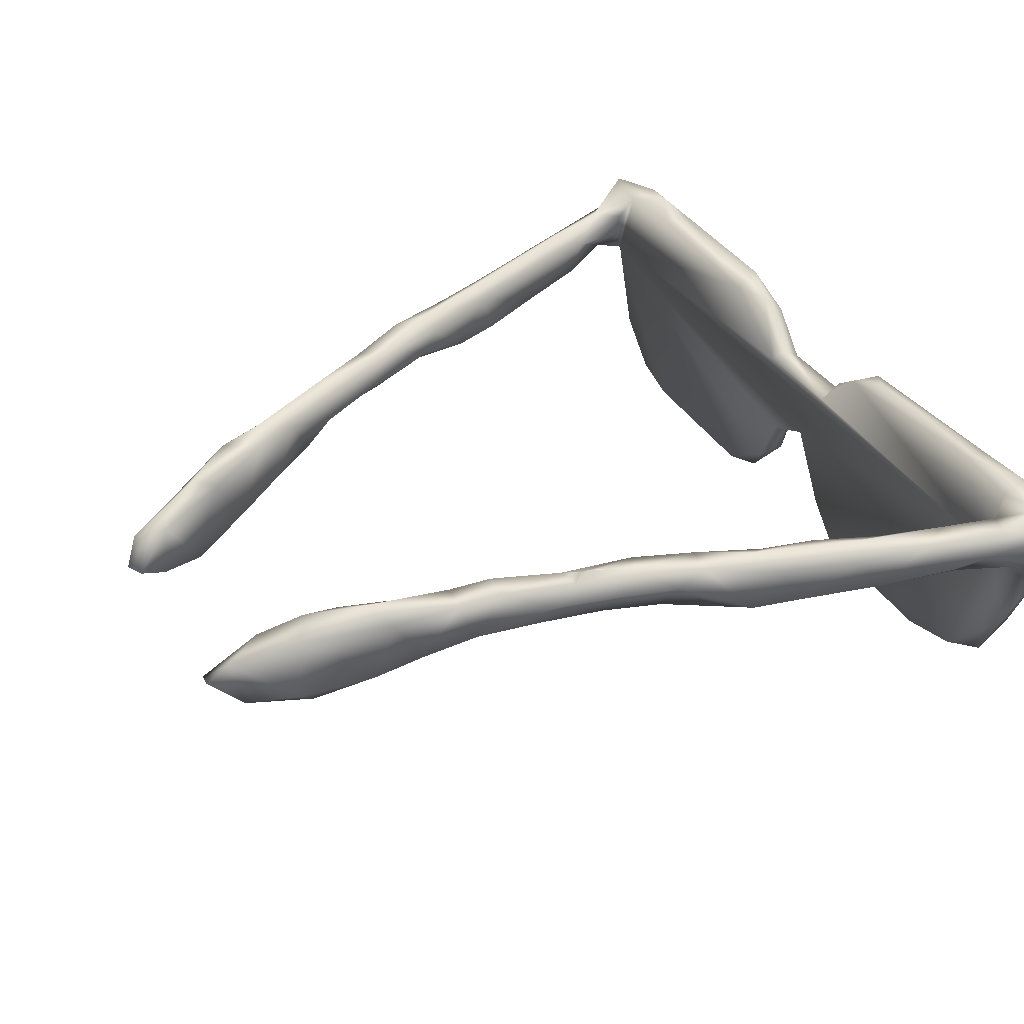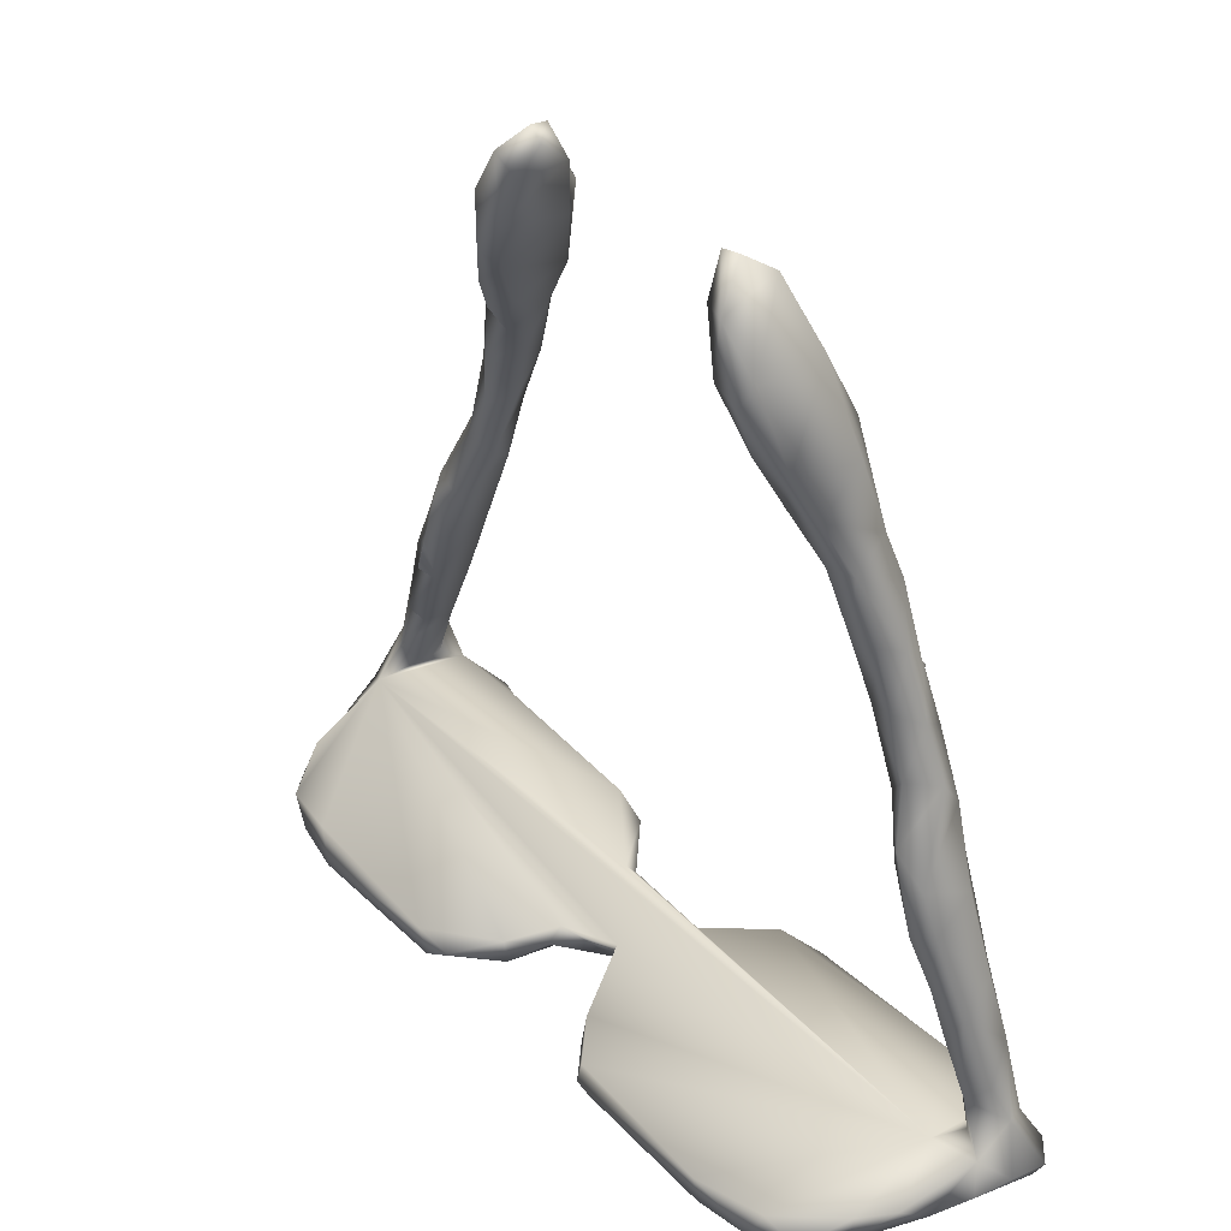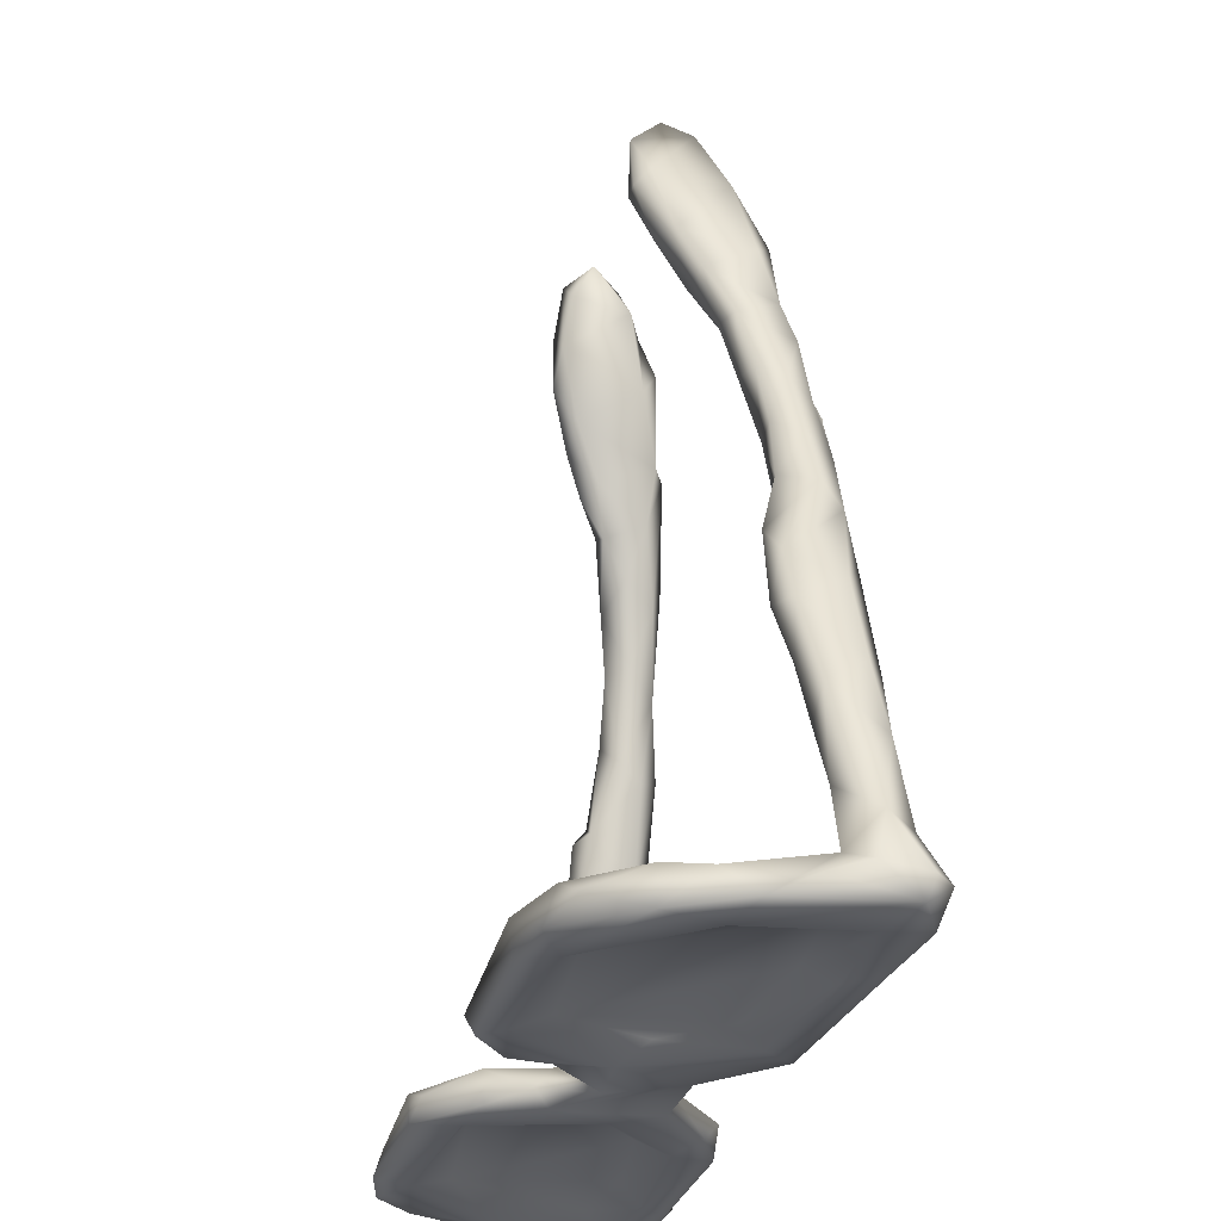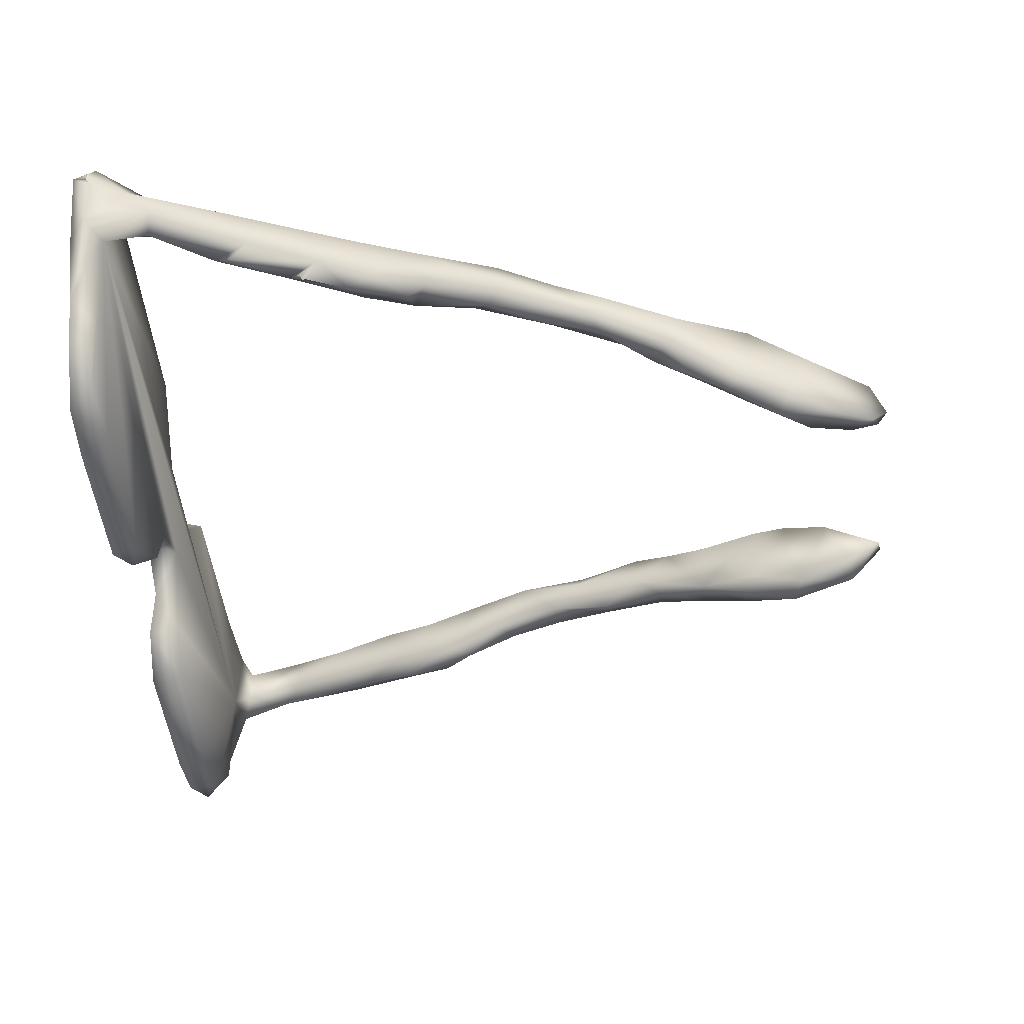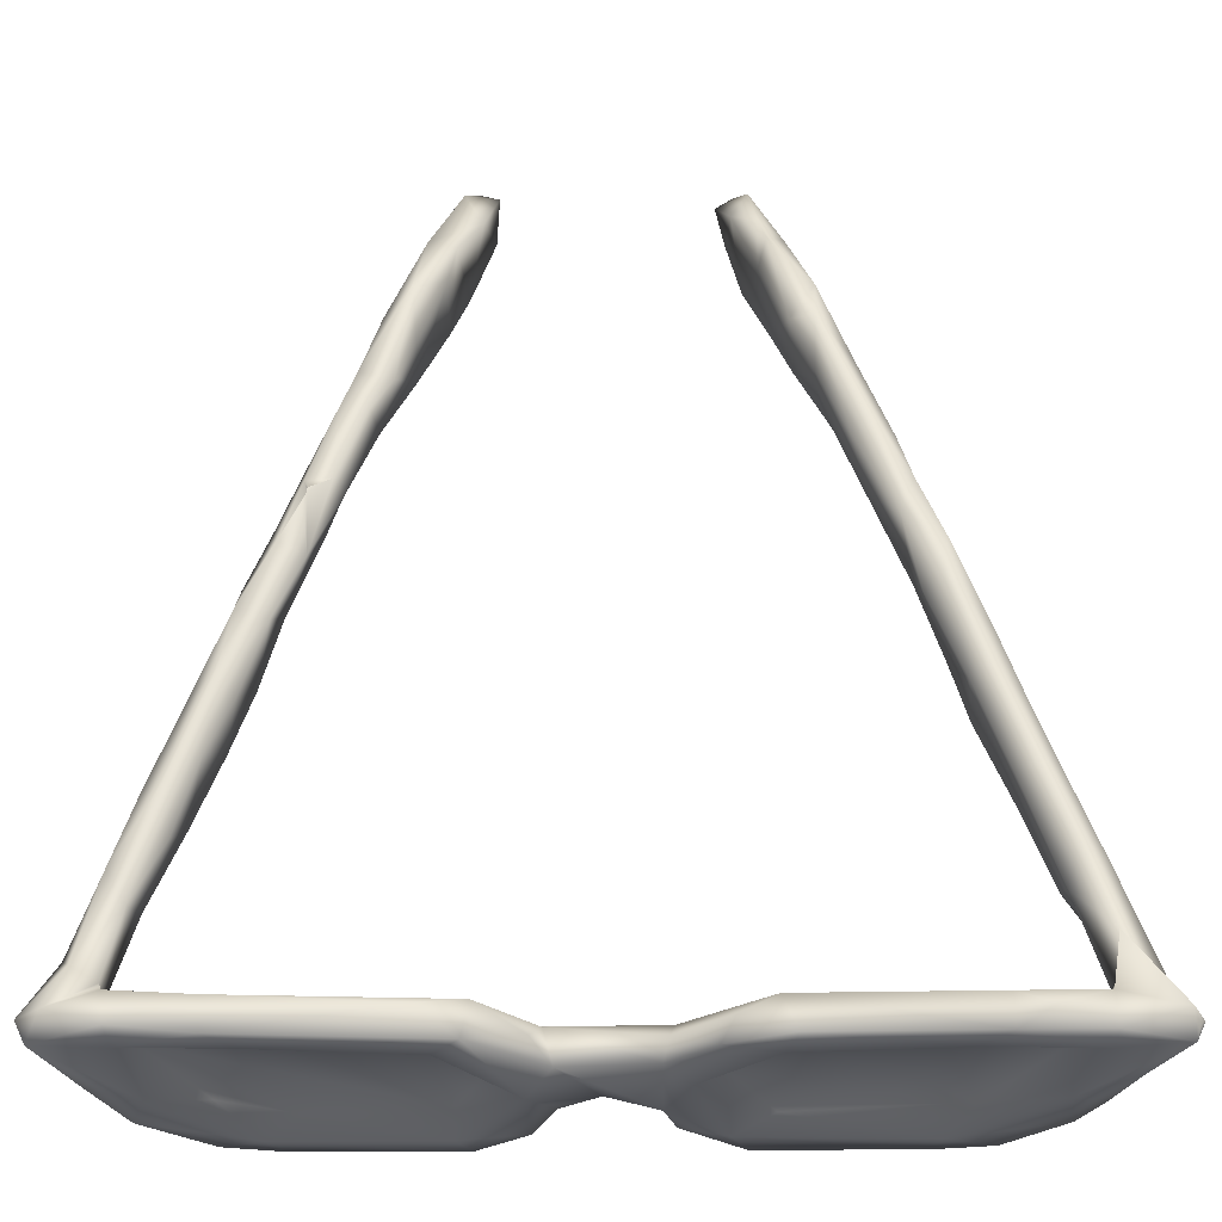
<metadata>
{"format":"obj","ext":"obj","renderer":"f3d","projection":"perspective","resolution":1024,"background":"white","views":[{"elev":37.5,"azim":-119.4,"up":"+Z"},{"elev":43.2,"azim":-131.4,"up":"+Y"},{"elev":-28.3,"azim":-104.3,"up":"+Y"},{"elev":-44.8,"azim":95.0,"up":"+Z"},{"elev":-30.0,"azim":0.4,"up":"+Y"}]}
</metadata>
<code>
v 13.18 16.05 71.44
v 13.65 12.97 75.32
v 14.54 15.13 67.55
v 12.68 15.08 75.92
v 15.21 15.19 78.21
v 16.29 17.57 69.49
v 15.74 21.59 73.18
v 16.84 20.12 75.96
v 19.95 16.87 55.87
v 22.29 14.79 50.29
v 16.71 13.55 63.47
v 17.78 16.22 60.05
v 20.09 13.06 55.82
v 21.93 13.01 61.94
v 22.4 14.99 70.53
v 20.73 13.24 74.11
v 20.79 13.55 78.61
v 28.88 13.12 77.68
v 21.67 17 68.53
v 19.08 24.53 69.76
v 17.51 26.39 71.7
v 19.36 18.62 71.12
v 22.11 26.91 71.64
v 21.28 25.87 75.57
v 19.54 18.67 75.38
v 20.29 17.02 77.92
v 20.81 34.98 70.19
v 21.94 31.03 69.41
v 19.13 29.61 75.21
v 24.45 32.73 74.66
v 24.13 37.7 68.8
v 23.58 37.26 76.22
v 21.53 37.49 74.47
v 25.08 47.17 74.3
v 24.39 44.39 69.27
v 33.93 16.92 47.29
v 27.04 13.38 48.42
v 31.56 13 51.04
v 26.02 16.95 49.45
v 27.47 14.87 56.93
v 28.69 16.37 78.42
v 31.85 13.01 74.32
v 25.38 35.63 70.36
v 27.05 41.06 75.42
v 26.53 44.19 67.68
v 28.44 43.39 70.34
v 29.57 53.4 68.13
v 29.5 46.98 74.7
v 30.59 50.56 69.18
v 27.87 49.43 76.18
v 26.29 49.81 68.78
v 29.1 59.07 73.42
v 28.78 55.92 75.47
v 32.25 55.01 75.38
v 31.26 60.19 70.02
v 31.61 65.43 73.1
v 32.45 63.13 75.99
v 33.54 13.19 47.58
v 50.87 13 48.14
v 35.22 14.84 53.33
v 33.65 14.91 71.47
v 32.97 57.69 70.58
v 36.24 66.46 70.46
v 35.34 62.03 75.21
v 33.37 67.15 70.33
v 34.34 73.1 72.53
v 35.58 74.43 69.85
v 34.55 70.48 74.95
v 34.6 67.4 76
v 35 68.5 76
v 35 69 76
v 37.33 70.79 74.88
v 35 68.5 76
v 35.4 69.4 75.71
v 35 69 76
v 38.21 69.91 72.94
v 37.77 74.07 68.85
v 38 81.92 68.92
v 37.41 78.89 74.69
v 40.5 78.84 74.92
v 39 84.02 73.57
v 40.47 88.13 66.44
v 41.15 91.51 72.25
v 49.13 13.13 50.72
v 47.19 14.84 70.46
v 48.29 13.02 72.73
v 41.16 78.89 70.33
v 40.79 81.89 67.93
v 44.18 87.92 65.85
v 42.66 83.24 73.47
v 44.57 88.17 72.67
v 44.08 93.97 74.31
v 45.67 94.51 62.89
v 47.29 95.05 64.37
v 42.19 93.55 64.32
v 47.42 95.74 72.4
v 45.19 102.5 62.72
v 45.71 100.5 61.06
v 45.2 101.9 70.98
v 48.6 108.3 61.49
v 48.64 110 68.25
v 51.75 15.09 47.37
v 49.49 15 54.66
v 56.11 13.08 61.66
v 56.42 13.25 52.01
v 53.02 14.85 64.32
v 51 13.01 76.42
v 46.98 15.71 78.04
v 51.74 16.7 76.39
v 56.73 14.95 72.44
v 51.99 16.96 48.2
v 56.54 16.87 52.9
v 49.03 101.4 61.36
v 48.3 100.1 72.32
v 50.76 105.3 69.57
v 50.2 112.4 65.16
v 51.8 107.6 62.99
v 52.1 112.1 64.75
v 58.87 13.94 56.85
v 63.09 13.1 62.38
v 58.83 13.07 69.63
v 68.45 13.31 69.84
v 61.76 16.74 61.74
v 57.83 16.76 69.77
v 68.54 13.02 58.83
v 69.88 13.5 53.05
v 69.99 16.93 52.8
v 67.73 16.76 58.9
v 67.9 14.9 57.24
v 71.12 13.07 65.06
v 73.3 13.1 74.83
v 69.01 15.46 70.92
v 110.4 17 67.4
v 69.48 16.87 69.86
v 77.75 16.59 47.38
v 73.82 15.2 47.99
v 76.63 13.34 47.35
v 74.89 13.04 51.93
v 74.07 14.97 64.02
v 79.15 14.9 53.39
v 80.76 14.94 70.01
v 79.14 13.09 73.03
v 74.69 15.12 76.63
v 78.49 16.99 76.87
v 80.43 94.64 63.86
v 77.58 102.1 61.51
v 76.27 106.7 68.81
v 79.72 101.2 72.47
v 74.81 111.2 64.27
v 75.91 107.6 62.33
v 78.13 110 61.61
v 76.55 112.2 64.55
v 78.14 110.4 67.86
v 78.95 105.2 70.32
v 92.83 14.66 71.81
v 80 13.17 77.57
v 95.4 13.02 74.4
v 107 17.02 77.46
v 85.73 78.87 70.61
v 89.72 76.06 68.83
v 82.25 88.58 66.58
v 81.63 90.6 72.96
v 84.79 82.94 67.83
v 84.55 87.33 65.23
v 84.03 84.73 72.51
v 84.17 90.32 74.3
v 83.33 92.06 63.37
v 78.84 98.49 70.85
v 84.4 95 72.79
v 84.82 93.54 64.96
v 80.51 98.36 61.13
v 80.55 104.9 61.18
v 82.89 99.99 63.27
v 81.72 102.8 69.69
v 93.89 13.47 47.1
v 94.57 13.11 50.94
v 97.48 15 55.58
v 96.16 16.96 48.33
v 93.16 58.48 74.13
v 95.65 53.2 69.21
v 94.98 59.45 76.25
v 92.58 60.54 71.61
v 94.4 62.51 69.86
v 91.32 67.08 74.96
v 88.74 70.13 71.83
v 91.03 69.37 69.62
v 92.1 74.45 70.52
v 87.16 76.29 73.98
v 93.03 70.88 74.42
v 87.96 84.59 67.79
v 91.51 76.22 73.59
v 88.68 78.6 75.19
v 87.93 86.22 72.36
v 99.98 13.31 48.55
v 102.7 16.28 49.46
v 104.4 14.99 70.77
v 98.42 13.22 77.84
v 101.8 14.94 79.55
v 98.23 16.73 77.89
v 101.1 38.15 69.55
v 102 40 68
v 102 40 68
v 102.4 39.6 68.48
v 105.3 31.31 68.77
v 103.6 42.12 69.35
v 100.8 38.01 74.51
v 102.2 40.3 76.18
v 97.41 47.07 69.35
v 100.3 45.5 67.73
v 102 40.5 68
v 101.6 41.6 68
v 101.3 48.28 69.39
v 102 40.5 68
v 98.62 49.86 76.18
v 96.88 48.94 74.48
v 102 46.89 74.6
v 98.28 52.74 67.89
v 99.03 55.02 69.57
v 99.53 54.02 74.68
v 96.01 63.97 72.19
v 95.65 63.6 75.62
v 106.4 13.96 53.11
v 105.1 13.02 61.97
v 108.8 13.84 58.87
v 107 16.91 55.7
v 110.8 13 67.68
v 110.7 14.95 63.1
v 107.2 13.07 73.86
v 114 12.97 75.51
v 112.9 14.97 68.6
v 107.2 13.22 77.95
v 107.7 19.39 71.72
v 109 21.96 69.87
v 111.1 22.31 71.92
v 107.8 19.07 74.52
v 108.2 23.24 76.16
v 104.4 27.89 73.97
v 104.3 29.32 70
v 106.5 33.99 70.35
v 108.1 30.59 74.5
v 105.4 31.7 76.2
v 104.6 39.9 74.61
v 113.7 15.48 77.42
v 114.5 14.6 75.4
v 114.6 15.4 73.6
v 115 15 74
v 115 15 74.5
v 115 15 75
v 115 15 74
v 115 15 74.5
v 115 15 75
v 112.3 19.09 74.5
f 3 11 2
f 1 3 2
f 6 3 1
f 7 1 4
f 13 10 37
f 11 13 14
f 17 16 18
f 19 9 12
f 7 6 1
f 6 11 3
f 20 7 21
f 22 6 20
f 23 22 20
f 24 22 23
f 25 26 22
f 28 23 20
f 29 7 8
f 33 29 32
f 27 29 33
f 34 33 32
f 35 33 34
f 39 37 10
f 40 14 38
f 15 60 103
f 15 103 61
f 16 61 42
f 36 39 19
f 46 43 31
f 30 23 43
f 44 43 46
f 45 31 35
f 46 31 45
f 49 45 47
f 32 44 50
f 48 46 49
f 51 35 34
f 55 62 47
f 56 52 57
f 53 54 57
f 58 59 38
f 54 49 62
f 62 49 47
f 64 62 63
f 57 54 64
f 65 63 55
f 66 67 65
f 76 63 77
f 67 77 63
f 68 56 57
f 66 65 56
f 66 56 68
f 57 64 69
f 70 57 69
f 71 68 70
f 73 69 64
f 75 72 74
f 71 74 68
f 77 67 78
f 78 66 79
f 79 72 80
f 80 72 76
f 82 78 81
f 81 79 80
f 102 58 36
f 38 59 84
f 60 84 103
f 42 85 86
f 19 111 36
f 109 19 41
f 41 108 109
f 87 77 88
f 78 88 77
f 88 78 82
f 87 88 89
f 81 80 90
f 81 90 92
f 90 89 91
f 89 82 95
f 96 89 94
f 93 95 98
f 97 95 99
f 92 114 99
f 114 92 96
f 100 98 97
f 97 99 101
f 100 97 101
f 84 59 105
f 103 84 104
f 105 102 111
f 86 104 107
f 109 108 107
f 102 36 111
f 112 105 111
f 109 110 124
f 117 113 100
f 118 100 116
f 99 114 115
f 99 115 101
f 115 113 117
f 118 101 115
f 119 105 112
f 104 105 119
f 104 119 120
f 104 120 121
f 107 104 121
f 110 121 124
f 123 112 19
f 123 119 112
f 123 120 119
f 134 19 124
f 125 126 138
f 136 126 127
f 128 129 120
f 129 126 125
f 122 131 132
f 133 127 128
f 133 128 123
f 133 123 19
f 136 137 126
f 131 122 142
f 131 142 156
f 135 136 127
f 133 135 127
f 144 134 143
f 144 133 134
f 146 171 145
f 146 168 147
f 154 168 148
f 151 150 149
f 150 151 146
f 149 150 147
f 154 147 168
f 153 147 154
f 153 174 151
f 153 151 152
f 141 177 155
f 144 197 199
f 188 159 185
f 161 165 162
f 163 161 164
f 190 163 164
f 159 188 165
f 145 162 168
f 161 145 167
f 170 164 167
f 169 193 170
f 169 162 166
f 169 166 193
f 173 171 172
f 167 171 173
f 174 173 172
f 174 170 173
f 168 162 148
f 140 176 177
f 142 141 155
f 155 157 142
f 175 135 178
f 179 182 180
f 182 179 184
f 179 215 181
f 187 189 220
f 186 182 185
f 184 181 221
f 189 184 221
f 160 185 159
f 187 160 190
f 189 187 191
f 190 160 163
f 193 191 187
f 192 191 193
f 194 175 178
f 177 176 223
f 156 157 197
f 157 155 196
f 157 228 197
f 198 197 231
f 157 196 228
f 195 194 178
f 195 178 133
f 199 158 144
f 200 204 238
f 205 200 203
f 200 237 206
f 207 206 241
f 208 209 200
f 200 209 211
f 205 202 213
f 209 205 213
f 200 206 215
f 214 215 207
f 216 207 242
f 216 242 205
f 180 217 208
f 218 217 180
f 217 212 209
f 219 214 216
f 221 181 219
f 219 218 220
f 219 220 221
f 195 222 194
f 223 222 224
f 223 226 229
f 226 227 230
f 197 228 231
f 228 229 231
f 158 198 231
f 133 224 225
f 233 133 232
f 199 198 158
f 237 235 236
f 158 231 243
f 237 233 232
f 239 238 204
f 234 233 239
f 239 240 234
f 240 236 252
f 252 234 240
f 239 204 205
f 242 207 240
f 240 239 242
f 242 239 205
f 226 230 229
f 231 229 243
f 243 229 244
f 229 246 247
f 248 229 247
f 245 246 229
f 252 249 245
f 251 252 243
f 234 252 230
f 1 2 4
f 4 2 5
f 5 8 4
f 8 7 4
f 9 10 13
f 11 12 13
f 12 9 13
f 2 11 14
f 16 14 15
f 5 2 17
f 2 14 16
f 26 5 17
f 2 16 17
f 9 39 10
f 19 39 9
f 20 6 7
f 6 12 11
f 6 19 12
f 6 22 19
f 25 5 26
f 8 5 25
f 24 8 25
f 22 24 25
f 17 41 26
f 26 19 22
f 21 27 20
f 27 28 20
f 29 21 7
f 29 8 24
f 29 27 21
f 32 29 24
f 30 24 23
f 31 28 27
f 43 23 28
f 31 43 28
f 30 32 24
f 27 35 31
f 35 27 33
f 36 58 37
f 38 13 37
f 14 13 38
f 38 37 58
f 60 40 38
f 15 14 40
f 15 40 60
f 18 16 42
f 41 17 18
f 39 36 37
f 41 19 26
f 44 30 43
f 44 32 30
f 35 51 45
f 51 47 45
f 45 49 46
f 50 34 32
f 48 44 46
f 48 50 44
f 52 47 51
f 53 52 51
f 53 51 34
f 53 34 50
f 53 50 54
f 54 48 49
f 54 50 48
f 55 47 52
f 57 52 53
f 56 55 52
f 60 38 84
f 41 18 108
f 16 15 61
f 18 42 107
f 42 61 85
f 107 42 86
f 55 63 62
f 62 64 54
f 65 55 56
f 67 63 65
f 70 68 57
f 72 73 64
f 75 73 72
f 76 64 63
f 72 64 76
f 68 74 72
f 87 76 77
f 79 66 68
f 78 67 66
f 79 68 72
f 87 80 76
f 81 78 79
f 83 82 81
f 61 103 85
f 108 18 107
f 82 89 88
f 89 90 87
f 90 80 87
f 91 92 90
f 95 82 83
f 95 93 89
f 94 89 93
f 96 91 89
f 92 83 81
f 96 92 91
f 97 98 95
f 98 113 93
f 99 95 83
f 92 99 83
f 98 100 113
f 59 58 102
f 59 102 105
f 104 84 105
f 106 103 104
f 85 103 106
f 86 85 106
f 104 86 106
f 110 109 107
f 19 112 111
f 109 124 19
f 113 94 93
f 113 114 94
f 114 96 94
f 115 114 113
f 100 118 117
f 116 100 101
f 101 118 116
f 117 118 115
f 121 110 107
f 124 121 122
f 123 128 120
f 121 120 125
f 125 120 129
f 122 121 125
f 122 125 130
f 127 126 129
f 129 128 127
f 132 134 124
f 132 124 122
f 134 133 19
f 138 126 137
f 139 138 140
f 130 125 138
f 139 130 138
f 177 139 140
f 142 122 130
f 130 139 142
f 141 142 139
f 143 132 131
f 143 131 156
f 144 143 156
f 136 135 137
f 133 178 135
f 134 132 143
f 172 171 146
f 146 145 168
f 151 172 146
f 147 150 146
f 153 149 147
f 149 153 152
f 153 154 174
f 151 174 172
f 152 151 149
f 138 137 175
f 140 138 176
f 141 139 177
f 156 142 157
f 135 175 137
f 144 158 133
f 144 156 197
f 161 163 165
f 165 163 159
f 163 160 159
f 166 165 188
f 192 166 188
f 145 161 162
f 161 167 164
f 170 190 164
f 170 193 190
f 162 165 166
f 171 167 145
f 173 170 167
f 174 169 170
f 169 148 162
f 174 148 169
f 154 148 174
f 176 138 175
f 155 177 196
f 179 180 215
f 182 186 183
f 183 180 182
f 181 184 179
f 187 183 186
f 187 220 183
f 188 185 184
f 185 182 184
f 220 189 221
f 185 160 186
f 160 187 186
f 192 188 184
f 192 184 189
f 192 189 191
f 193 187 190
f 193 166 192
f 176 175 194
f 223 196 177
f 199 197 198
f 225 195 133
f 203 200 201
f 205 204 200
f 200 238 237
f 206 237 241
f 208 200 215
f 200 210 201
f 200 211 210
f 205 203 202
f 211 209 213
f 212 205 209
f 215 206 207
f 207 216 214
f 212 216 205
f 180 208 215
f 208 217 209
f 219 216 212
f 218 212 217
f 218 219 212
f 181 215 214
f 181 214 219
f 183 218 180
f 183 220 218
f 176 194 222
f 223 176 222
f 225 224 222
f 226 223 224
f 227 226 224
f 223 228 196
f 228 223 229
f 195 225 222
f 133 227 224
f 158 232 133
f 133 230 227
f 233 234 133
f 235 232 158
f 237 232 235
f 236 235 158
f 243 252 236
f 243 236 158
f 237 238 233
f 239 233 238
f 241 237 236
f 241 236 240
f 241 240 207
f 230 245 229
f 248 244 229
f 252 250 249
f 251 250 252
f 251 243 244
f 133 234 230
f 252 245 230

</code>
